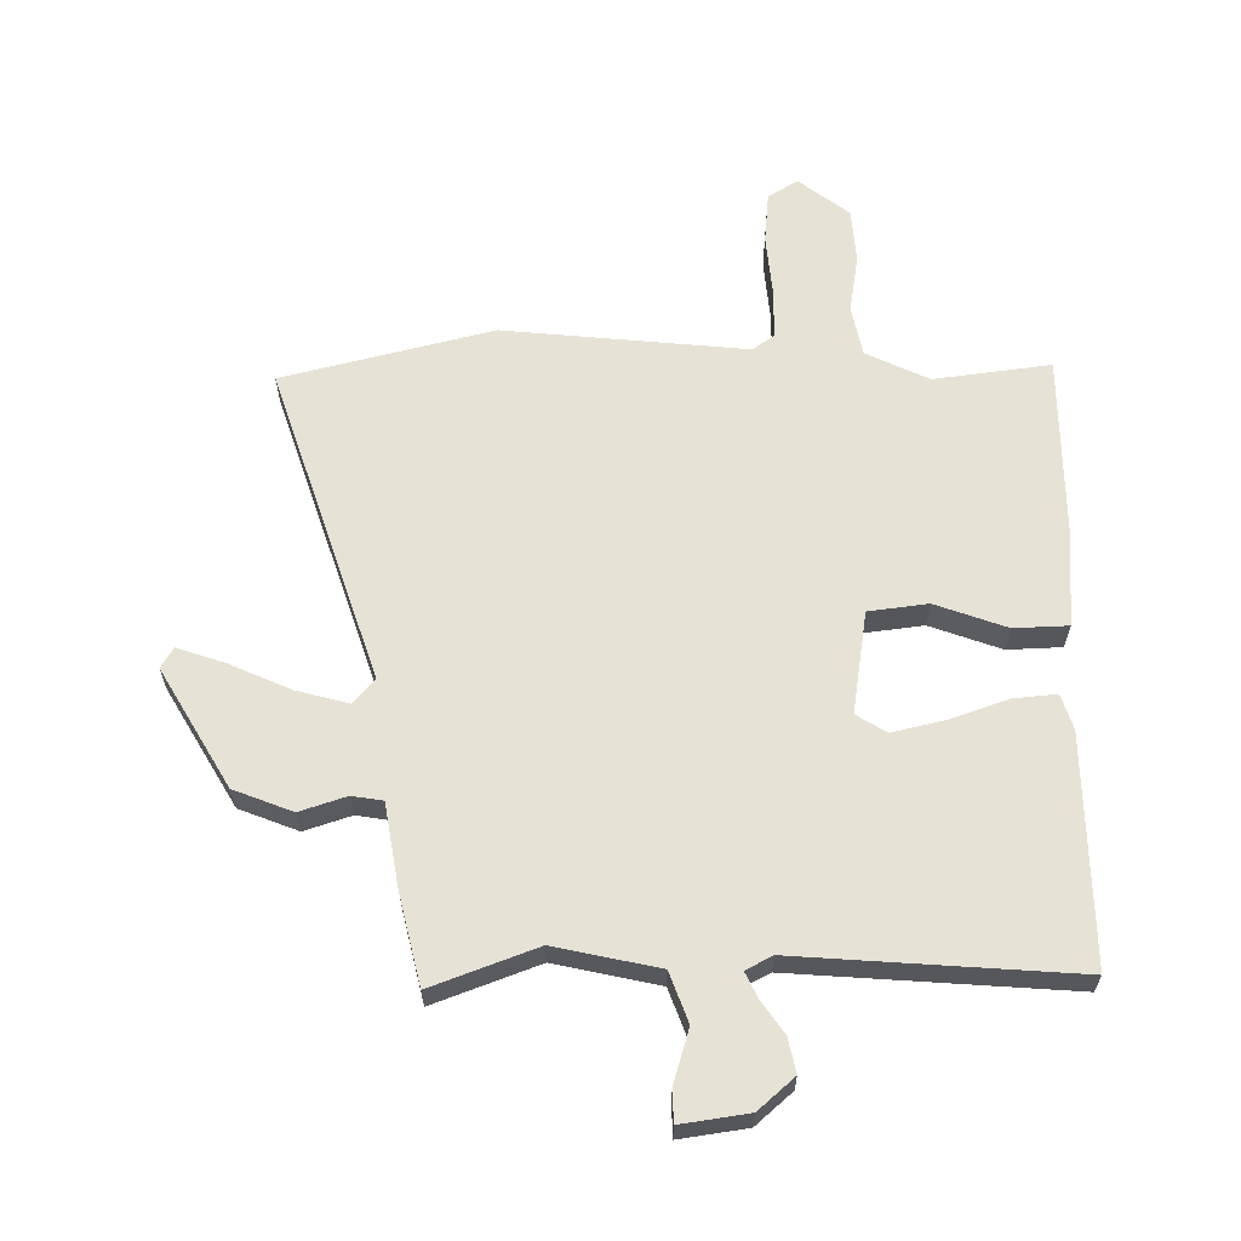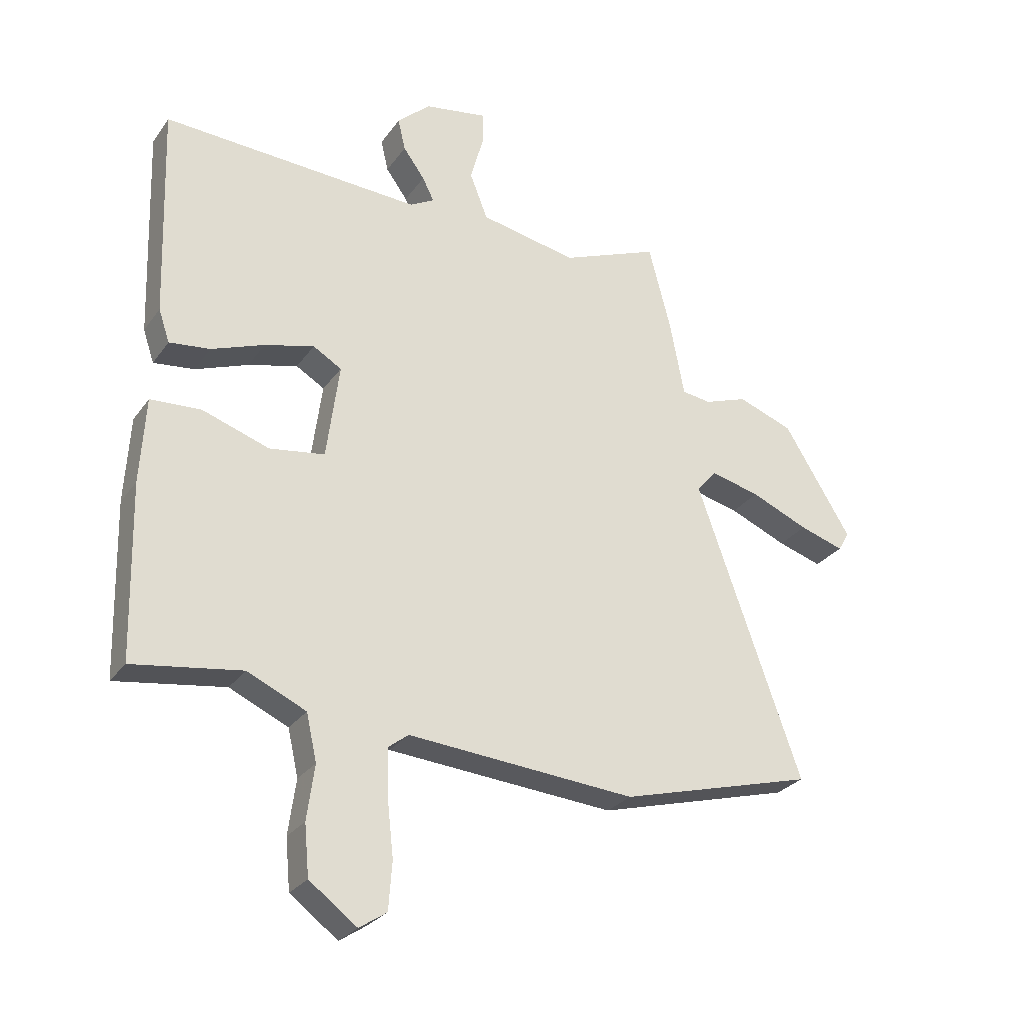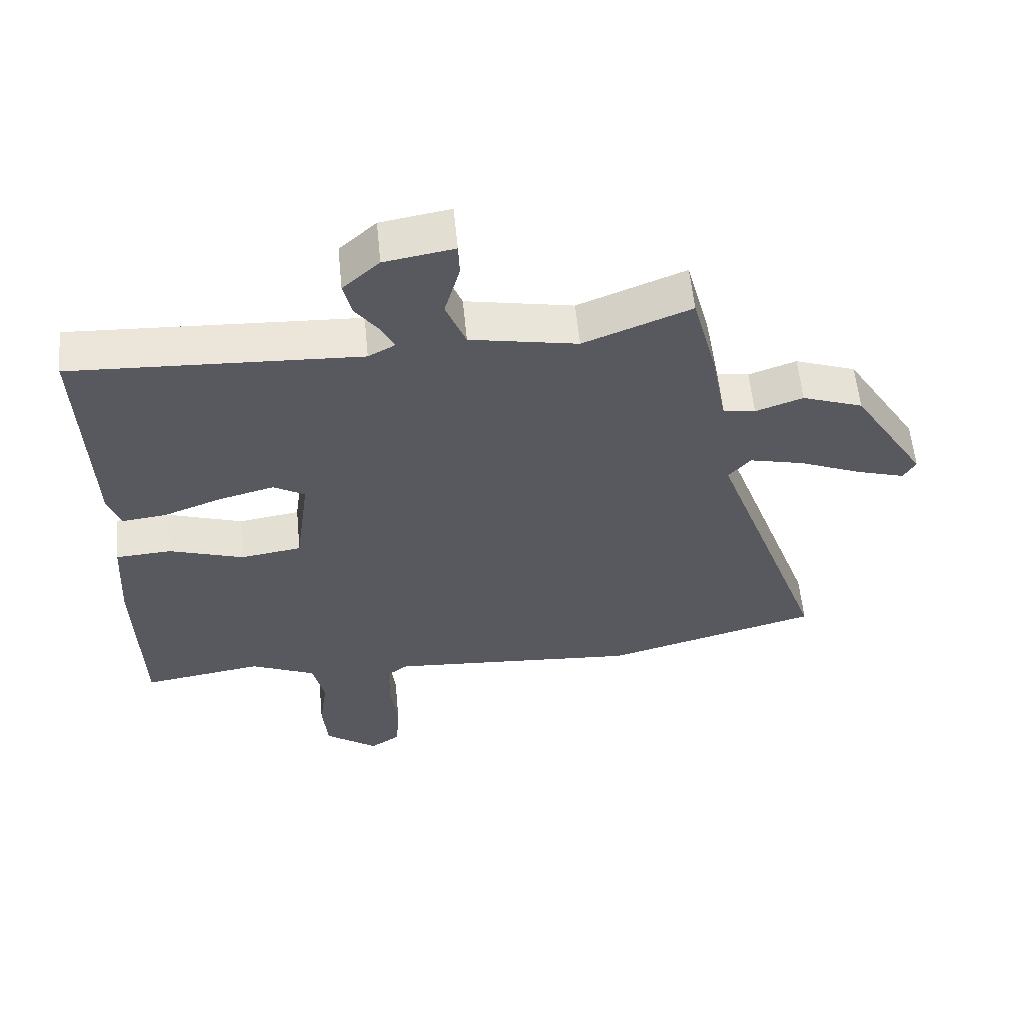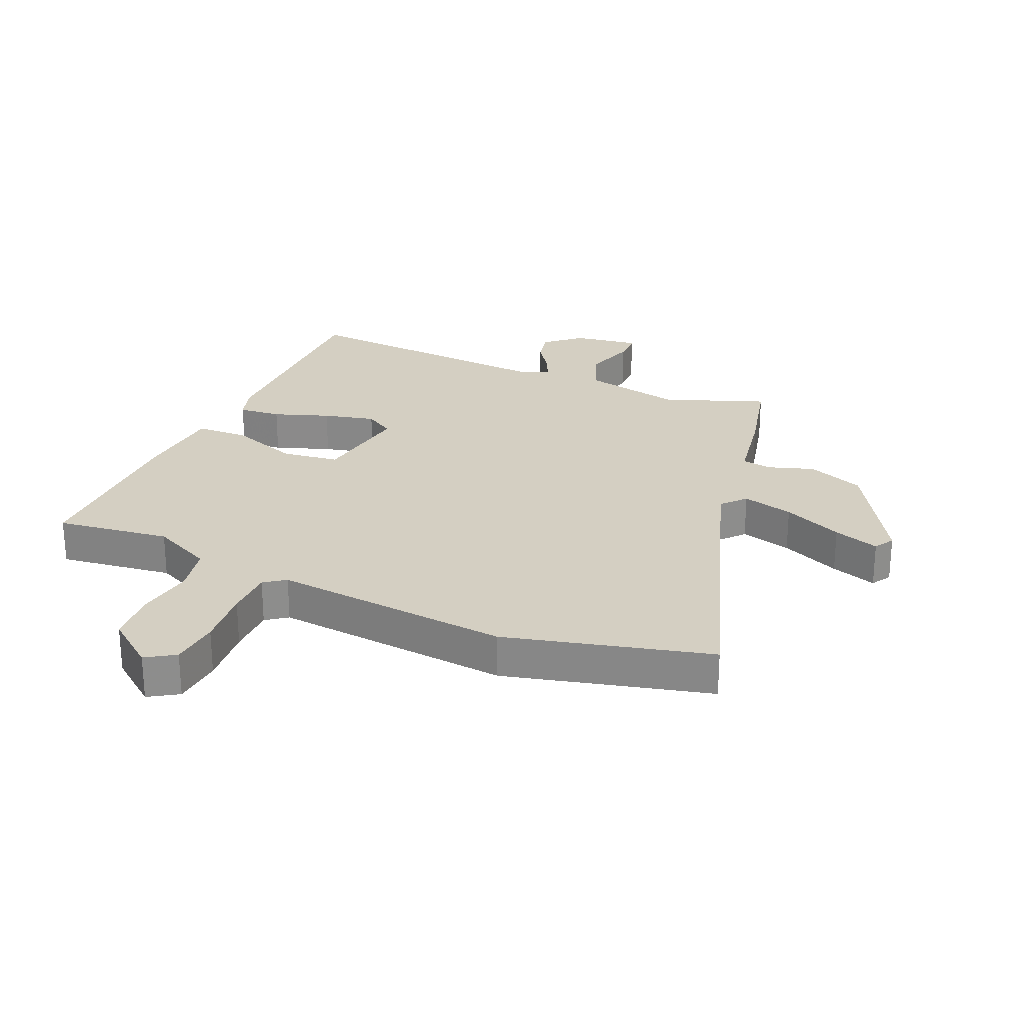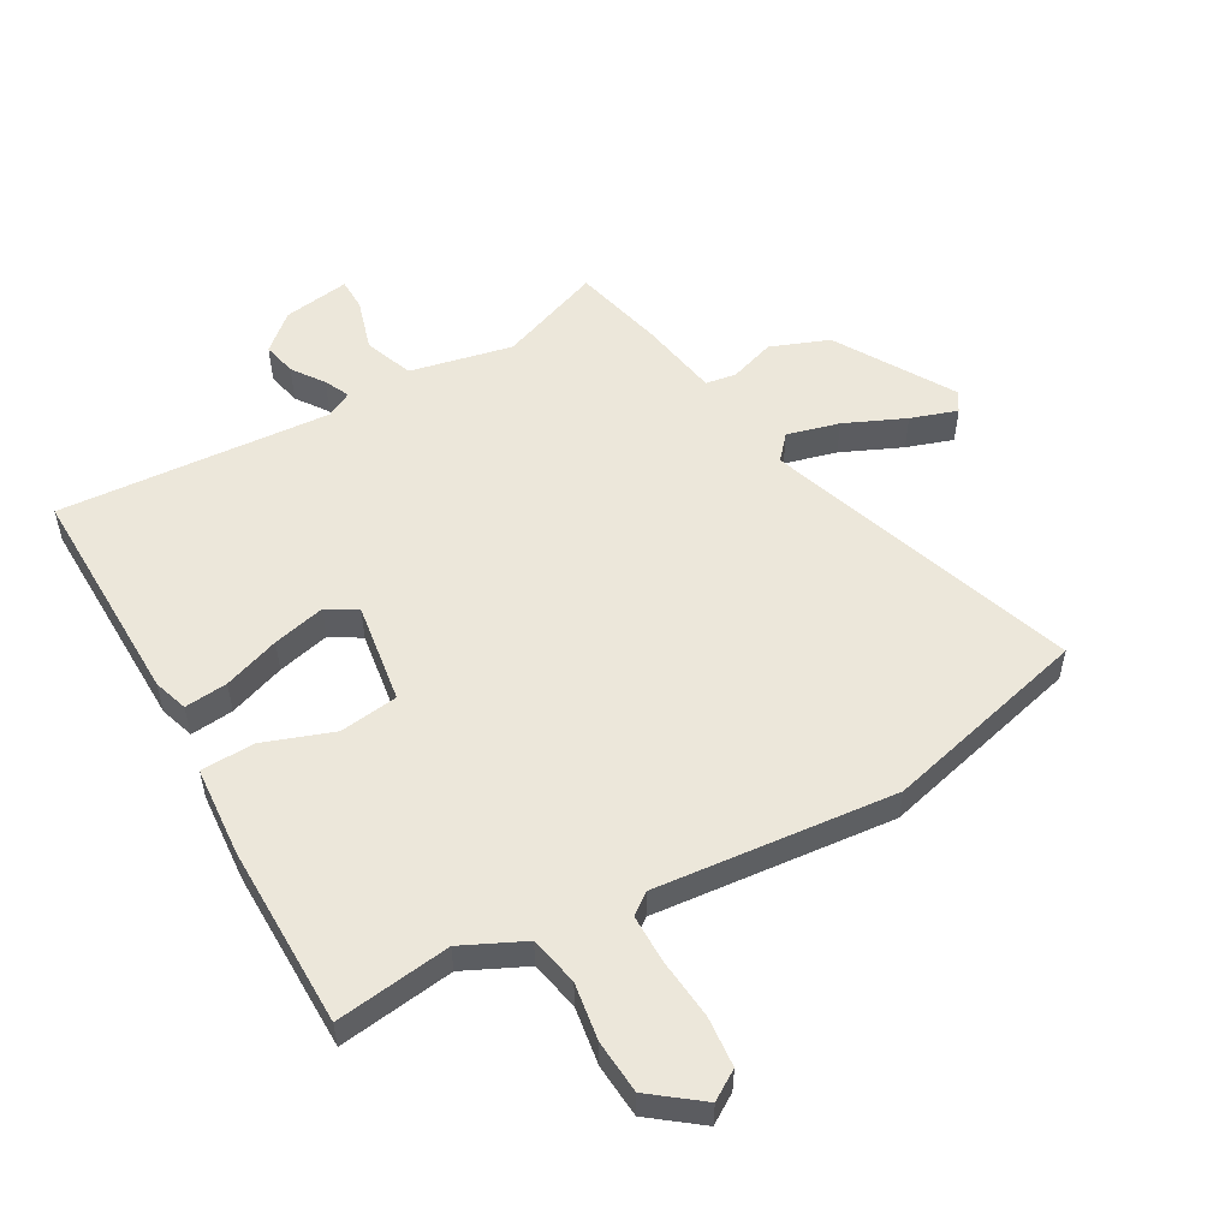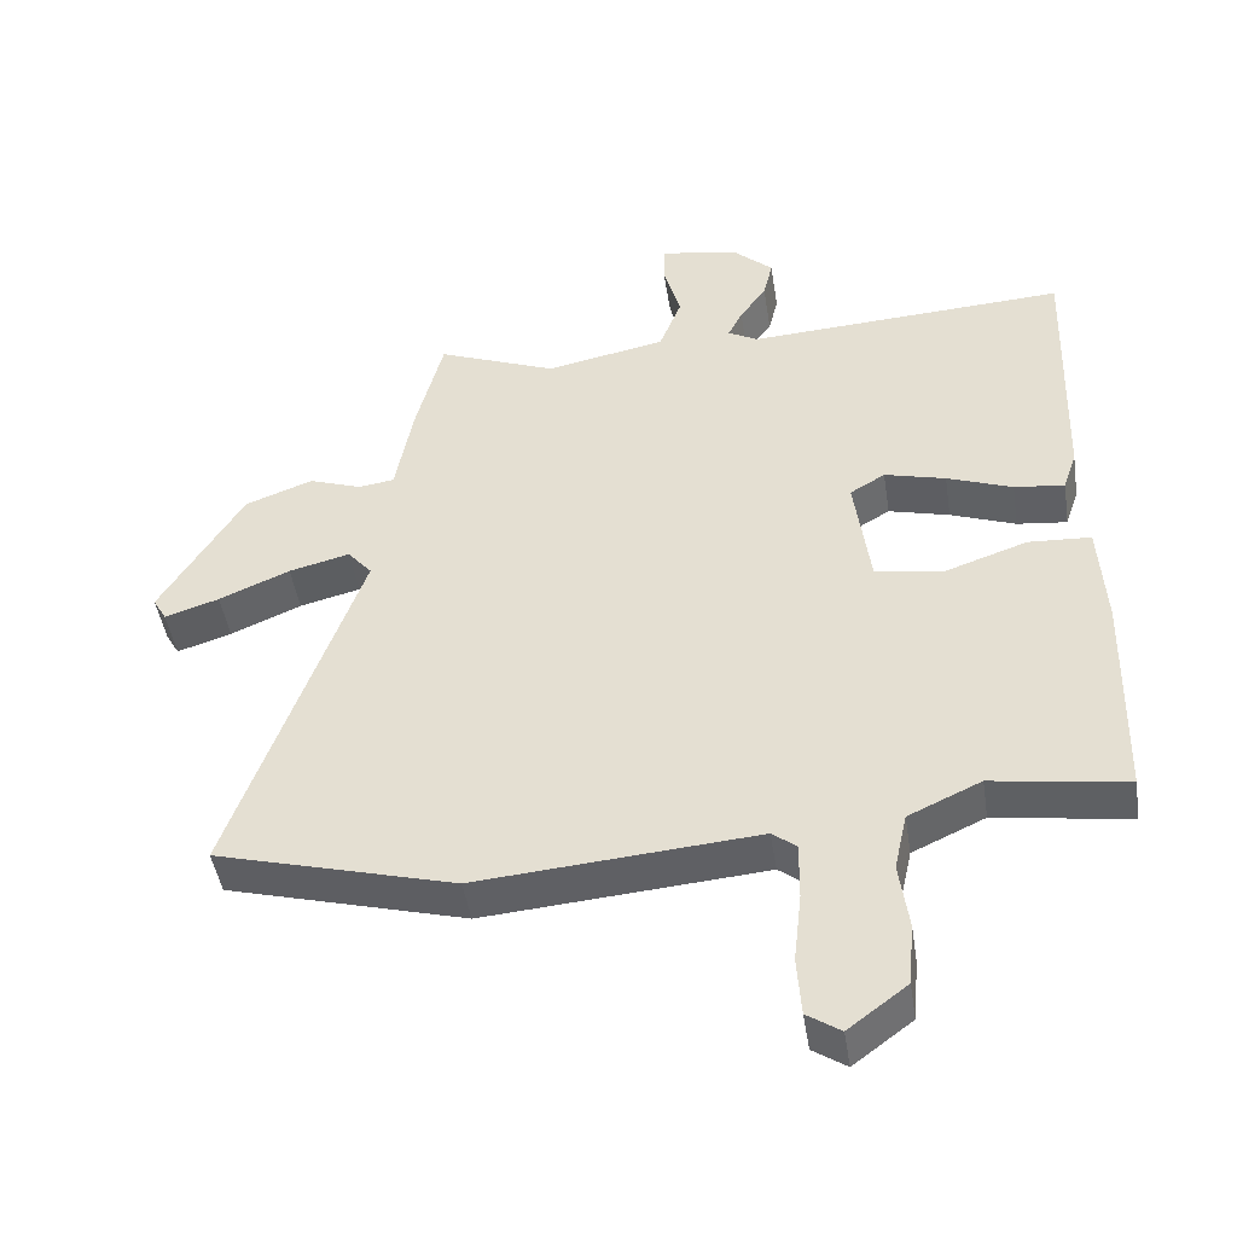
<metadata>
{"format":"obj","ext":"obj","renderer":"f3d","projection":"perspective","resolution":1024,"background":"white","views":[{"elev":62.9,"azim":0.6,"up":"+Y"},{"elev":-27.7,"azim":152.0,"up":"+Z"},{"elev":58.6,"azim":174.4,"up":"+Z"},{"elev":25.8,"azim":-155.4,"up":"+Y"},{"elev":53.7,"azim":151.4,"up":"+Y"},{"elev":-45.6,"azim":8.8,"up":"+Z"}]}
</metadata>
<code>
v 0.499 0.07 0.495
v 0.487 0.07 0.128
v 0.468 0.07 0.072
v 0.398 0.07 0.08
v 0.307 0.07 0.114
v 0.222 0.07 0.136
v 0.173 0.07 0.107
v 0.195 0.07 -0.058
v 0.29 0.07 -0.072
v 0.405 0.07 -0.033
v 0.492 0.07 -0.038
v 0.501 0.07 -0.186
v 0.494 0.07 -0.485
v 0.307 0.07 -0.457
v 0.206 0.07 -0.503
v 0.188 0.07 -0.583
v 0.201 0.07 -0.677
v 0.193 0.07 -0.764
v 0.111 0.07 -0.825
v 0.064 0.07 -0.794
v 0.058 0.07 -0.712
v 0.069 0.07 -0.614
v 0.07 0.07 -0.534
v 0.036 0.07 -0.508
v -0.356 0.07 -0.539
v -0.691 0.07 -0.448
v -0.511 0.07 0.058
v -0.545 0.07 0.098
v -0.63 0.07 0.077
v -0.729 0.07 0.035
v -0.805 0.07 0.011
v -0.824 0.07 0.044
v -0.708 0.07 0.232
v -0.613 0.07 0.267
v -0.539 0.07 0.241
v -0.489 0.07 0.248
v -0.464 0.07 0.38
v -0.426 0.07 0.526
v -0.259 0.07 0.46
v -0.092 0.07 0.493
v -0.061 0.07 0.572
v -0.085 0.07 0.658
v -0.083 0.07 0.71
v 0.025 0.07 0.692
v 0.082 0.07 0.64
v 0.069 0.07 0.585
v 0.032 0.07 0.534
v 0.012 0.07 0.494
v 0.054 0.07 0.471
v 0.499 0 0.495
v 0.487 0 0.128
v 0.468 0 0.072
v 0.398 0 0.08
v 0.307 0 0.114
v 0.222 0 0.136
v 0.173 0 0.107
v 0.195 0 -0.058
v 0.29 0 -0.072
v 0.405 0 -0.033
v 0.492 0 -0.038
v 0.501 0 -0.186
v 0.494 0 -0.485
v 0.307 0 -0.457
v 0.206 0 -0.503
v 0.188 0 -0.583
v 0.201 0 -0.677
v 0.193 0 -0.764
v 0.111 0 -0.825
v 0.064 0 -0.794
v 0.058 0 -0.712
v 0.069 0 -0.614
v 0.07 0 -0.534
v 0.036 0 -0.508
v -0.356 0 -0.539
v -0.691 0 -0.448
v -0.511 0 0.058
v -0.545 0 0.098
v -0.63 0 0.077
v -0.729 0 0.035
v -0.805 0 0.011
v -0.824 0 0.044
v -0.708 0 0.232
v -0.613 0 0.267
v -0.539 0 0.241
v -0.489 0 0.248
v -0.464 0 0.38
v -0.426 0 0.526
v -0.259 0 0.46
v -0.092 0 0.493
v -0.061 0 0.572
v -0.085 0 0.658
v -0.083 0 0.71
v 0.025 0 0.692
v 0.082 0 0.64
v 0.069 0 0.585
v 0.032 0 0.534
v 0.012 0 0.494
v 0.054 0 0.471
f 44 45 46 47
f 44 47 48
f 41 42 43 44
f 40 41 44 48
f 39 40 48 49
f 36 37 38 39
f 32 33 34 35
f 32 35 36
f 29 30 31 32
f 28 29 32 36
f 27 28 36 39
f 24 25 26 27
f 23 24 27 39
f 19 20 21 22
f 19 22 23
f 16 17 18 19
f 15 16 19 23
f 14 15 23 39
f 9 10 11 12
f 8 9 12 13
f 2 3 4 5
f 49 1 2 5
f 49 5 6
f 39 49 6 7
f 8 13 14 39
f 7 8 39
f 96 95 94 93
f 97 96 93
f 93 92 91 90
f 97 93 90 89
f 98 97 89 88
f 88 87 86 85
f 84 83 82 81
f 85 84 81
f 81 80 79 78
f 85 81 78 77
f 88 85 77 76
f 76 75 74 73
f 88 76 73 72
f 71 70 69 68
f 72 71 68
f 68 67 66 65
f 72 68 65 64
f 88 72 64 63
f 61 60 59 58
f 62 61 58 57
f 54 53 52 51
f 54 51 50 98
f 55 54 98
f 56 55 98 88
f 88 63 62 57
f 88 57 56
f 1 50 51 2
f 2 51 52 3
f 3 52 53 4
f 4 53 54 5
f 5 54 55 6
f 6 55 56 7
f 7 56 57 8
f 8 57 58 9
f 9 58 59 10
f 10 59 60 11
f 11 60 61 12
f 12 61 62 13
f 13 62 63 14
f 14 63 64 15
f 15 64 65 16
f 16 65 66 17
f 17 66 67 18
f 18 67 68 19
f 19 68 69 20
f 20 69 70 21
f 21 70 71 22
f 22 71 72 23
f 23 72 73 24
f 24 73 74 25
f 25 74 75 26
f 26 75 76 27
f 27 76 77 28
f 28 77 78 29
f 29 78 79 30
f 30 79 80 31
f 31 80 81 32
f 32 81 82 33
f 33 82 83 34
f 34 83 84 35
f 35 84 85 36
f 36 85 86 37
f 37 86 87 38
f 38 87 88 39
f 39 88 89 40
f 40 89 90 41
f 41 90 91 42
f 42 91 92 43
f 43 92 93 44
f 44 93 94 45
f 45 94 95 46
f 46 95 96 47
f 47 96 97 48
f 48 97 98 49
f 49 98 50 1

</code>
